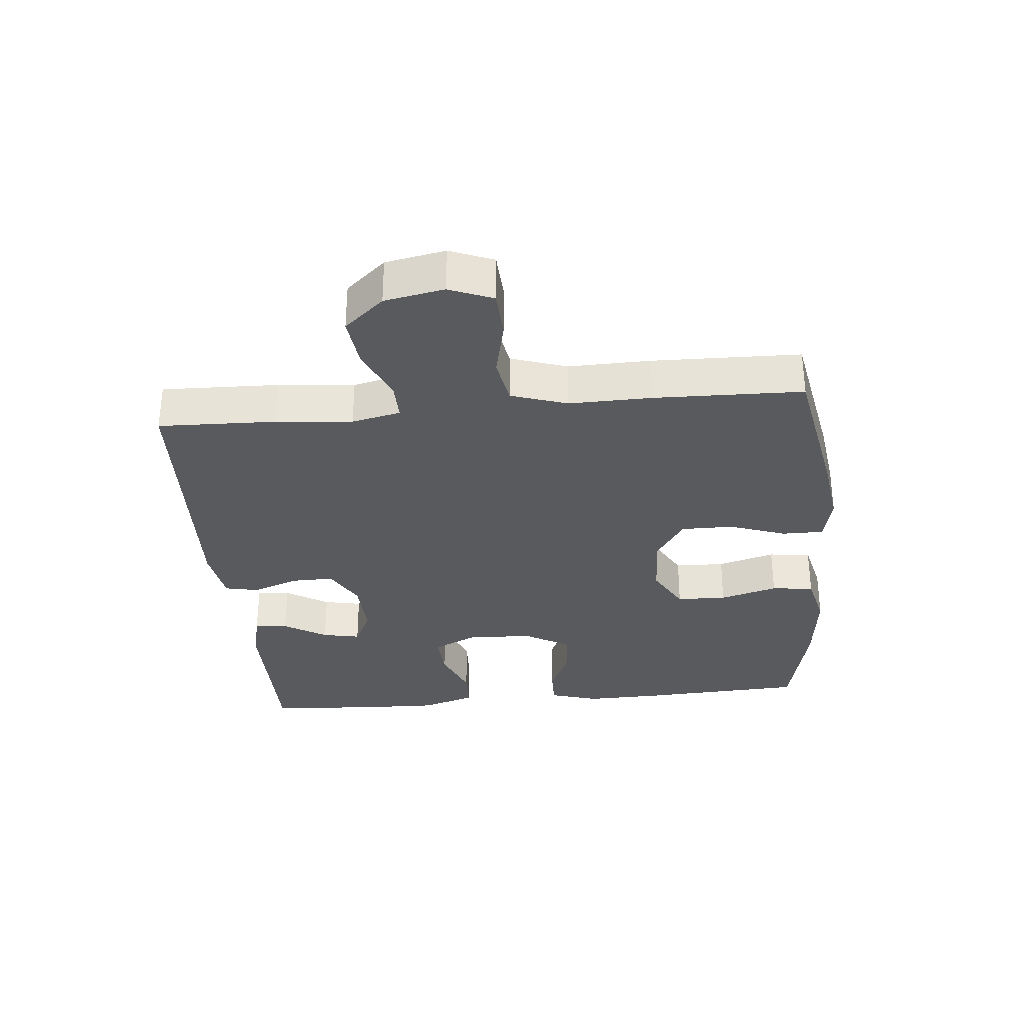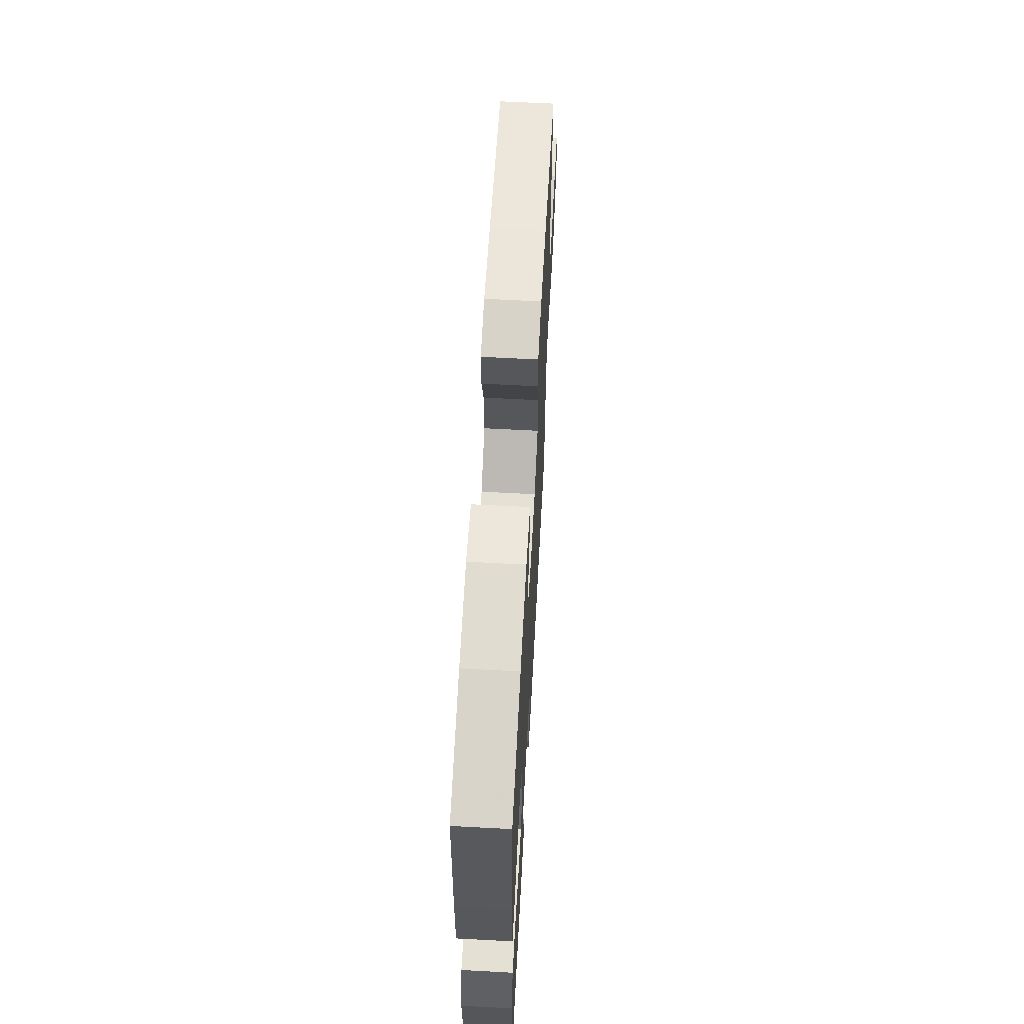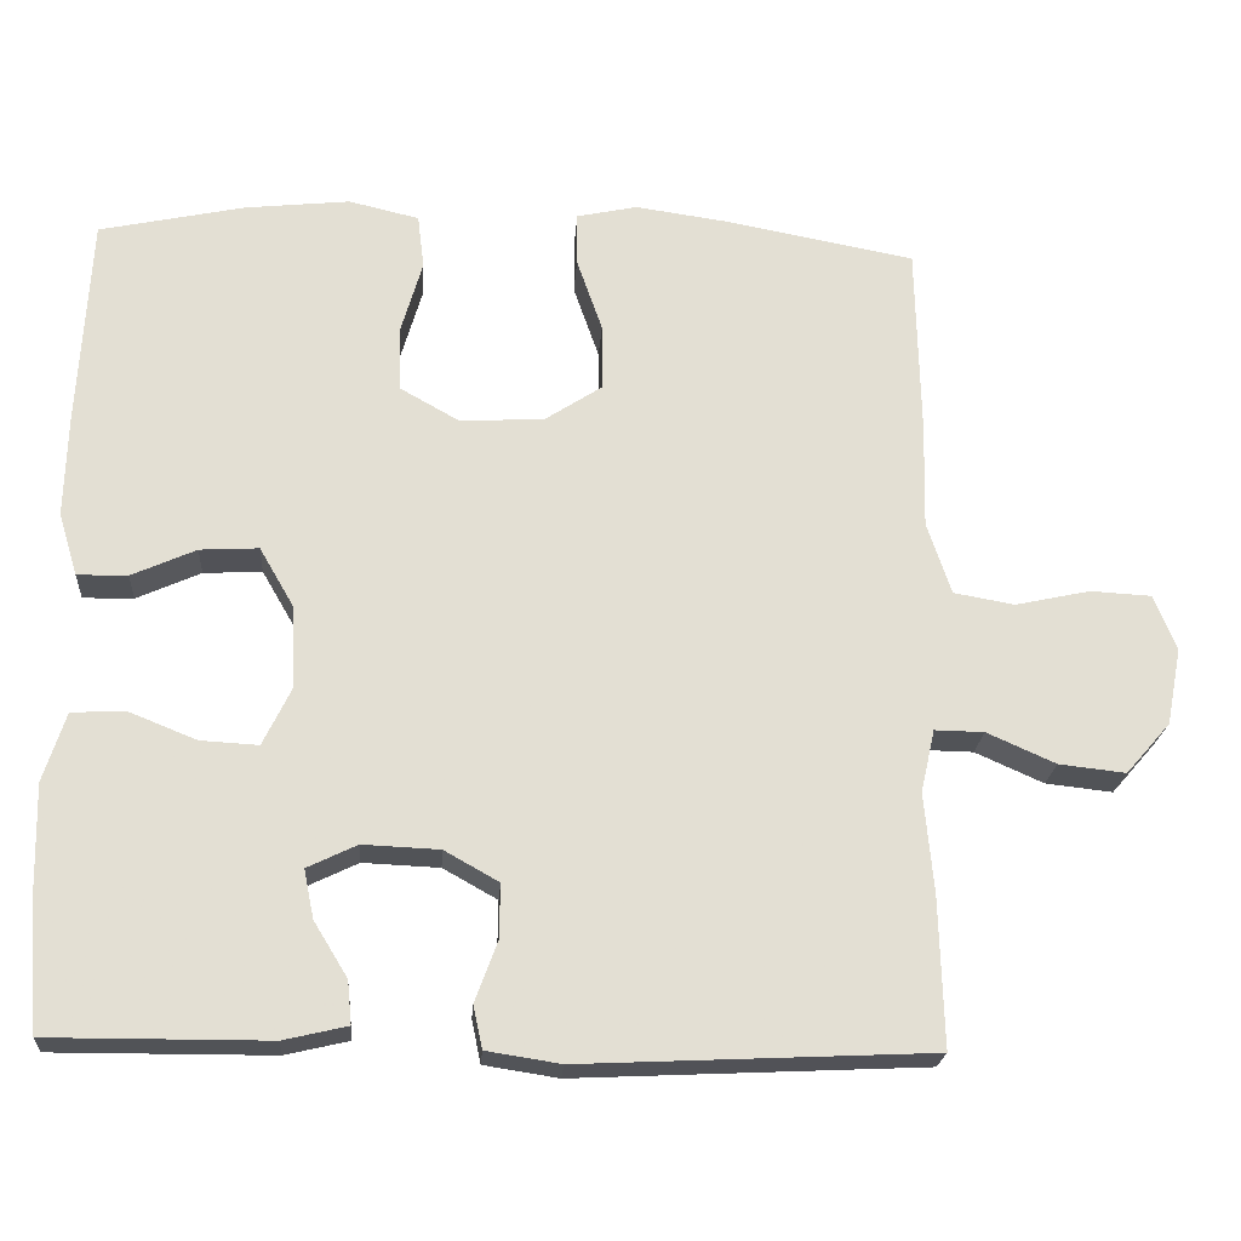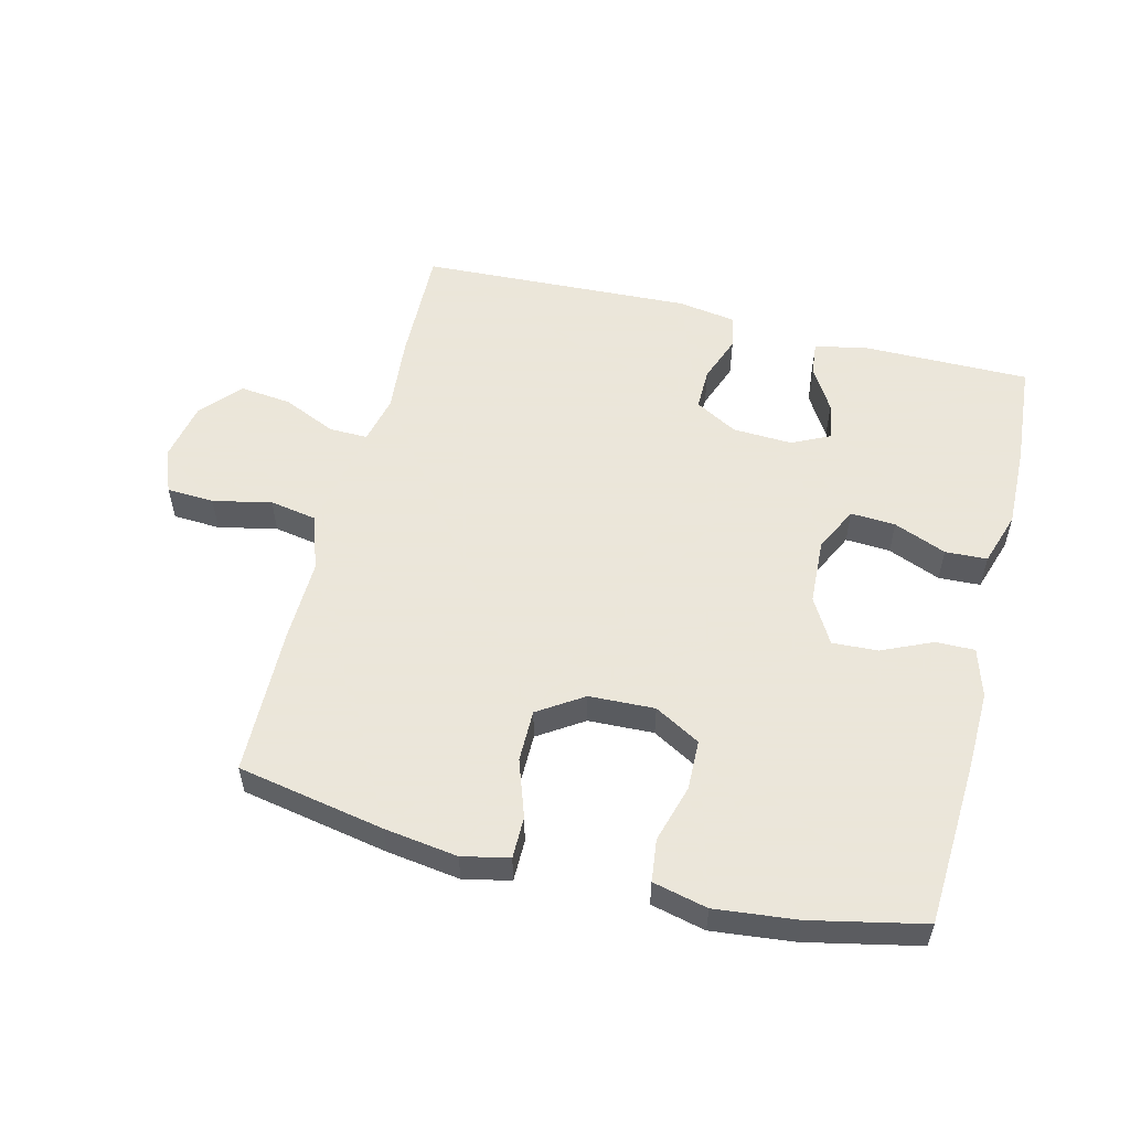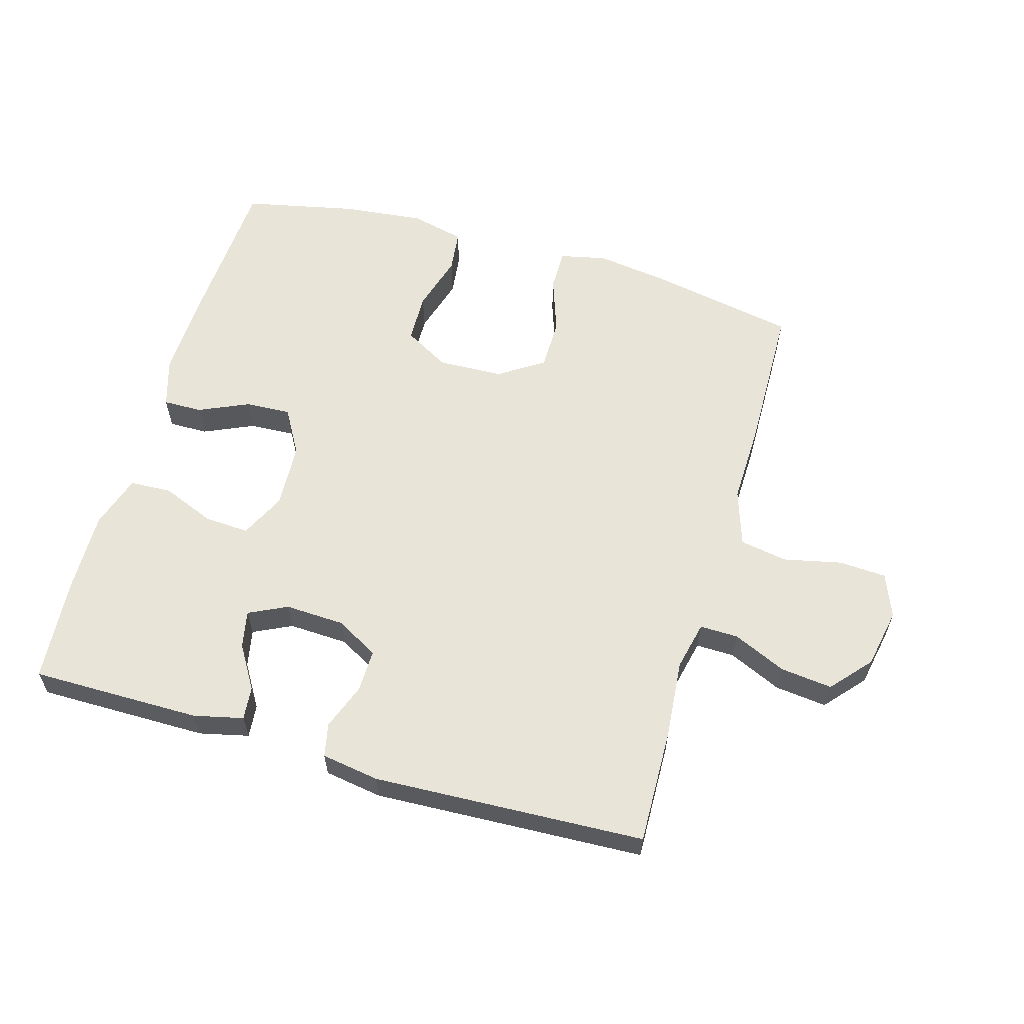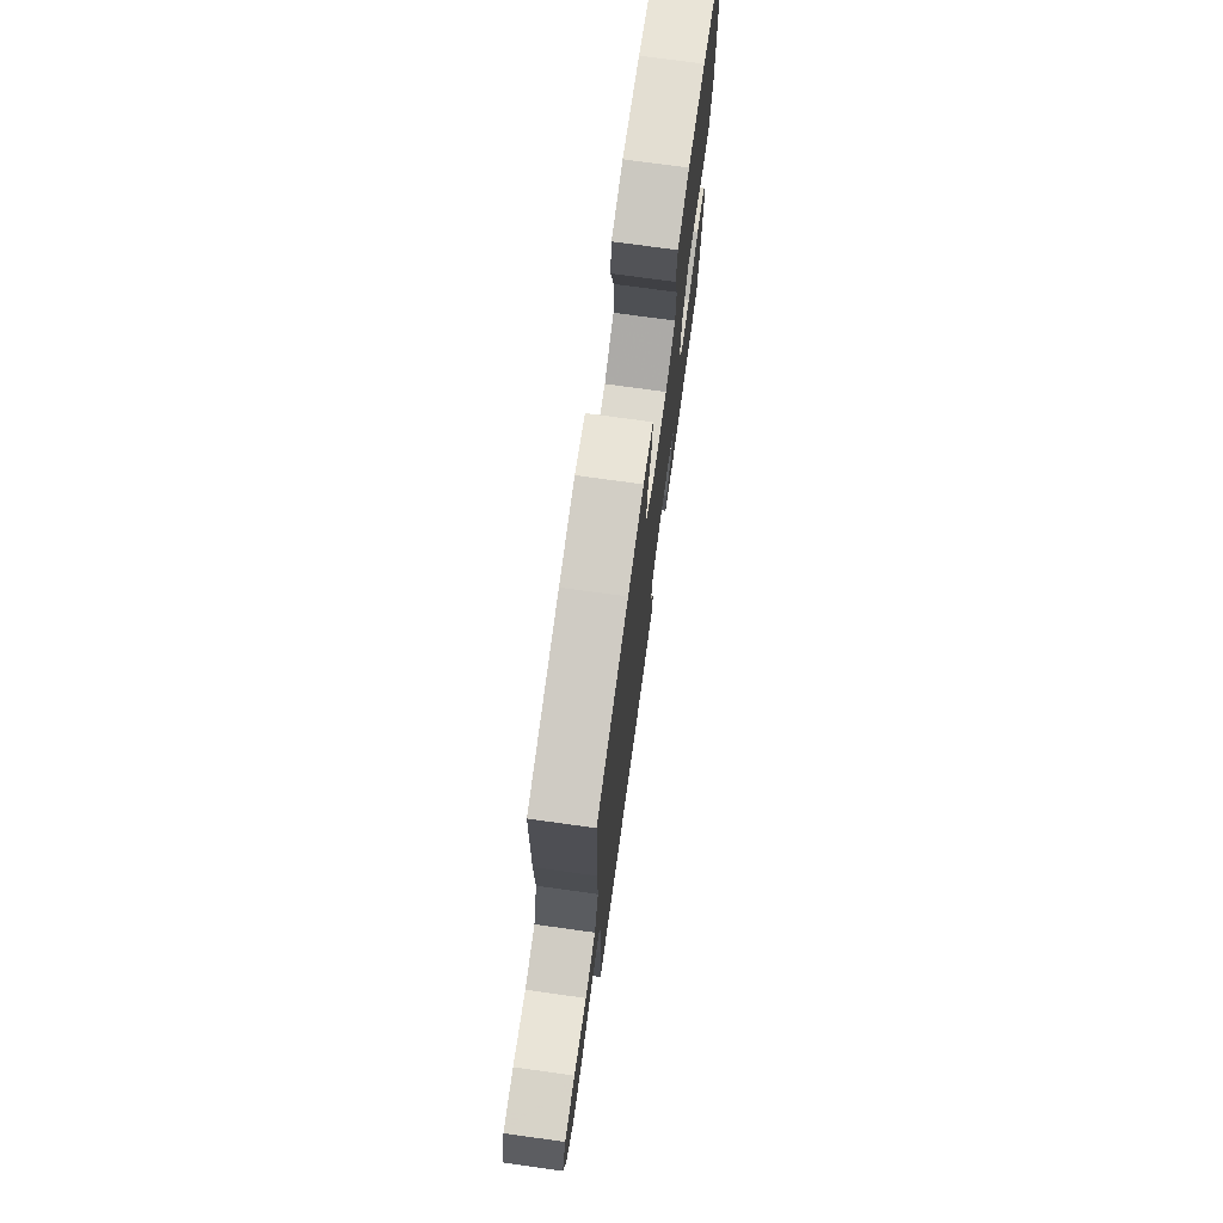
<metadata>
{"format":"obj","ext":"obj","renderer":"f3d","projection":"perspective","resolution":1024,"background":"white","views":[{"elev":-31.8,"azim":-84.7,"up":"+Y"},{"elev":63.1,"azim":93.1,"up":"+Z"},{"elev":-22.0,"azim":175.9,"up":"+Z"},{"elev":55.0,"azim":14.1,"up":"+Y"},{"elev":60.0,"azim":-163.8,"up":"+Y"},{"elev":74.0,"azim":-82.1,"up":"+Z"}]}
</metadata>
<code>
v 0.5 0.07 0.5
v 0.514 0.07 0.241
v 0.517 0.07 0.12
v 0.494 0.07 0.044
v 0.433 0.07 0.045
v 0.355 0.07 0.08
v 0.284 0.07 0.084
v 0.243 0.07 0.013
v 0.238 0.07 -0.089
v 0.272 0.07 -0.159
v 0.342 0.07 -0.155
v 0.424 0.07 -0.122
v 0.489 0.07 -0.125
v 0.516 0.07 -0.209
v 0.513 0.07 -0.338
v 0.5 0.07 -0.5
v 0.235 0.07 -0.499
v 0.158 0.07 -0.481
v 0.163 0.07 -0.429
v 0.204 0.07 -0.362
v 0.216 0.07 -0.303
v 0.156 0.07 -0.274
v 0.063 0.07 -0.278
v -0.003 0.07 -0.315
v -0.002 0.07 -0.381
v 0.025 0.07 -0.454
v 0.014 0.07 -0.506
v -0.076 0.07 -0.52
v -0.5 0.07 -0.5
v -0.495 0.07 -0.317
v -0.484 0.07 -0.197
v -0.501 0.07 -0.121
v -0.561 0.07 -0.122
v -0.644 0.07 -0.159
v -0.725 0.07 -0.168
v -0.779 0.07 -0.106
v -0.797 0.07 -0.013
v -0.77 0.07 0.055
v -0.696 0.07 0.059
v -0.605 0.07 0.039
v -0.531 0.07 0.052
v -0.502 0.07 0.14
v -0.505 0.07 0.268
v -0.5 0.07 0.5
v -0.271 0.07 0.543
v -0.157 0.07 0.559
v -0.084 0.07 0.543
v -0.084 0.07 0.478
v -0.115 0.07 0.389
v -0.115 0.07 0.308
v -0.045 0.07 0.262
v 0.057 0.07 0.258
v 0.128 0.07 0.298
v 0.13 0.07 0.376
v 0.104 0.07 0.466
v 0.112 0.07 0.532
v 0.197 0.07 0.552
v 0.325 0.07 0.538
v 0.5 0 0.5
v 0.514 0 0.241
v 0.517 0 0.12
v 0.494 0 0.044
v 0.433 0 0.045
v 0.355 0 0.08
v 0.284 0 0.084
v 0.243 0 0.013
v 0.238 0 -0.089
v 0.272 0 -0.159
v 0.342 0 -0.155
v 0.424 0 -0.122
v 0.489 0 -0.125
v 0.516 0 -0.209
v 0.513 0 -0.338
v 0.5 0 -0.5
v 0.235 0 -0.499
v 0.158 0 -0.481
v 0.163 0 -0.429
v 0.204 0 -0.362
v 0.216 0 -0.303
v 0.156 0 -0.274
v 0.063 0 -0.278
v -0.003 0 -0.315
v -0.002 0 -0.381
v 0.025 0 -0.454
v 0.014 0 -0.506
v -0.076 0 -0.52
v -0.5 0 -0.5
v -0.495 0 -0.317
v -0.484 0 -0.197
v -0.501 0 -0.121
v -0.561 0 -0.122
v -0.644 0 -0.159
v -0.725 0 -0.168
v -0.779 0 -0.106
v -0.797 0 -0.013
v -0.77 0 0.055
v -0.696 0 0.059
v -0.605 0 0.039
v -0.531 0 0.052
v -0.502 0 0.14
v -0.505 0 0.268
v -0.5 0 0.5
v -0.271 0 0.543
v -0.157 0 0.559
v -0.084 0 0.543
v -0.084 0 0.478
v -0.115 0 0.389
v -0.115 0 0.308
v -0.045 0 0.262
v 0.057 0 0.258
v 0.128 0 0.298
v 0.13 0 0.376
v 0.104 0 0.466
v 0.112 0 0.532
v 0.197 0 0.552
v 0.325 0 0.538
f 54 55 56 57
f 53 54 57 58
f 46 47 48 49
f 46 49 50
f 45 46 50
f 42 43 44 45
f 41 42 45 50
f 37 38 39 40
f 37 40 41
f 36 37 41
f 33 34 35 36
f 32 33 36 41
f 31 32 41 50
f 25 26 27 28
f 24 25 28 29
f 23 24 29 30
f 17 18 19 20
f 17 20 21
f 16 17 21
f 15 16 21
f 14 15 21 22
f 11 12 13 14
f 10 11 14 22
f 3 4 5 6
f 3 6 7
f 2 3 7
f 53 58 1 2
f 52 53 2 7
f 51 52 7 8
f 50 51 8 9
f 23 30 31 50
f 22 23 50
f 9 10 22 50
f 115 114 113 112
f 116 115 112 111
f 107 106 105 104
f 108 107 104
f 108 104 103
f 103 102 101 100
f 108 103 100 99
f 98 97 96 95
f 99 98 95
f 99 95 94
f 94 93 92 91
f 99 94 91 90
f 108 99 90 89
f 86 85 84 83
f 87 86 83 82
f 88 87 82 81
f 78 77 76 75
f 79 78 75
f 79 75 74
f 79 74 73
f 80 79 73 72
f 72 71 70 69
f 80 72 69 68
f 64 63 62 61
f 65 64 61
f 65 61 60
f 60 59 116 111
f 65 60 111 110
f 66 65 110 109
f 67 66 109 108
f 108 89 88 81
f 108 81 80
f 108 80 68 67
f 1 59 60 2
f 2 60 61 3
f 3 61 62 4
f 4 62 63 5
f 5 63 64 6
f 6 64 65 7
f 7 65 66 8
f 8 66 67 9
f 9 67 68 10
f 10 68 69 11
f 11 69 70 12
f 12 70 71 13
f 13 71 72 14
f 14 72 73 15
f 15 73 74 16
f 16 74 75 17
f 17 75 76 18
f 18 76 77 19
f 19 77 78 20
f 20 78 79 21
f 21 79 80 22
f 22 80 81 23
f 23 81 82 24
f 24 82 83 25
f 25 83 84 26
f 26 84 85 27
f 27 85 86 28
f 28 86 87 29
f 29 87 88 30
f 30 88 89 31
f 31 89 90 32
f 32 90 91 33
f 33 91 92 34
f 34 92 93 35
f 35 93 94 36
f 36 94 95 37
f 37 95 96 38
f 38 96 97 39
f 39 97 98 40
f 40 98 99 41
f 41 99 100 42
f 42 100 101 43
f 43 101 102 44
f 44 102 103 45
f 45 103 104 46
f 46 104 105 47
f 47 105 106 48
f 48 106 107 49
f 49 107 108 50
f 50 108 109 51
f 51 109 110 52
f 52 110 111 53
f 53 111 112 54
f 54 112 113 55
f 55 113 114 56
f 56 114 115 57
f 57 115 116 58
f 58 116 59 1

</code>
